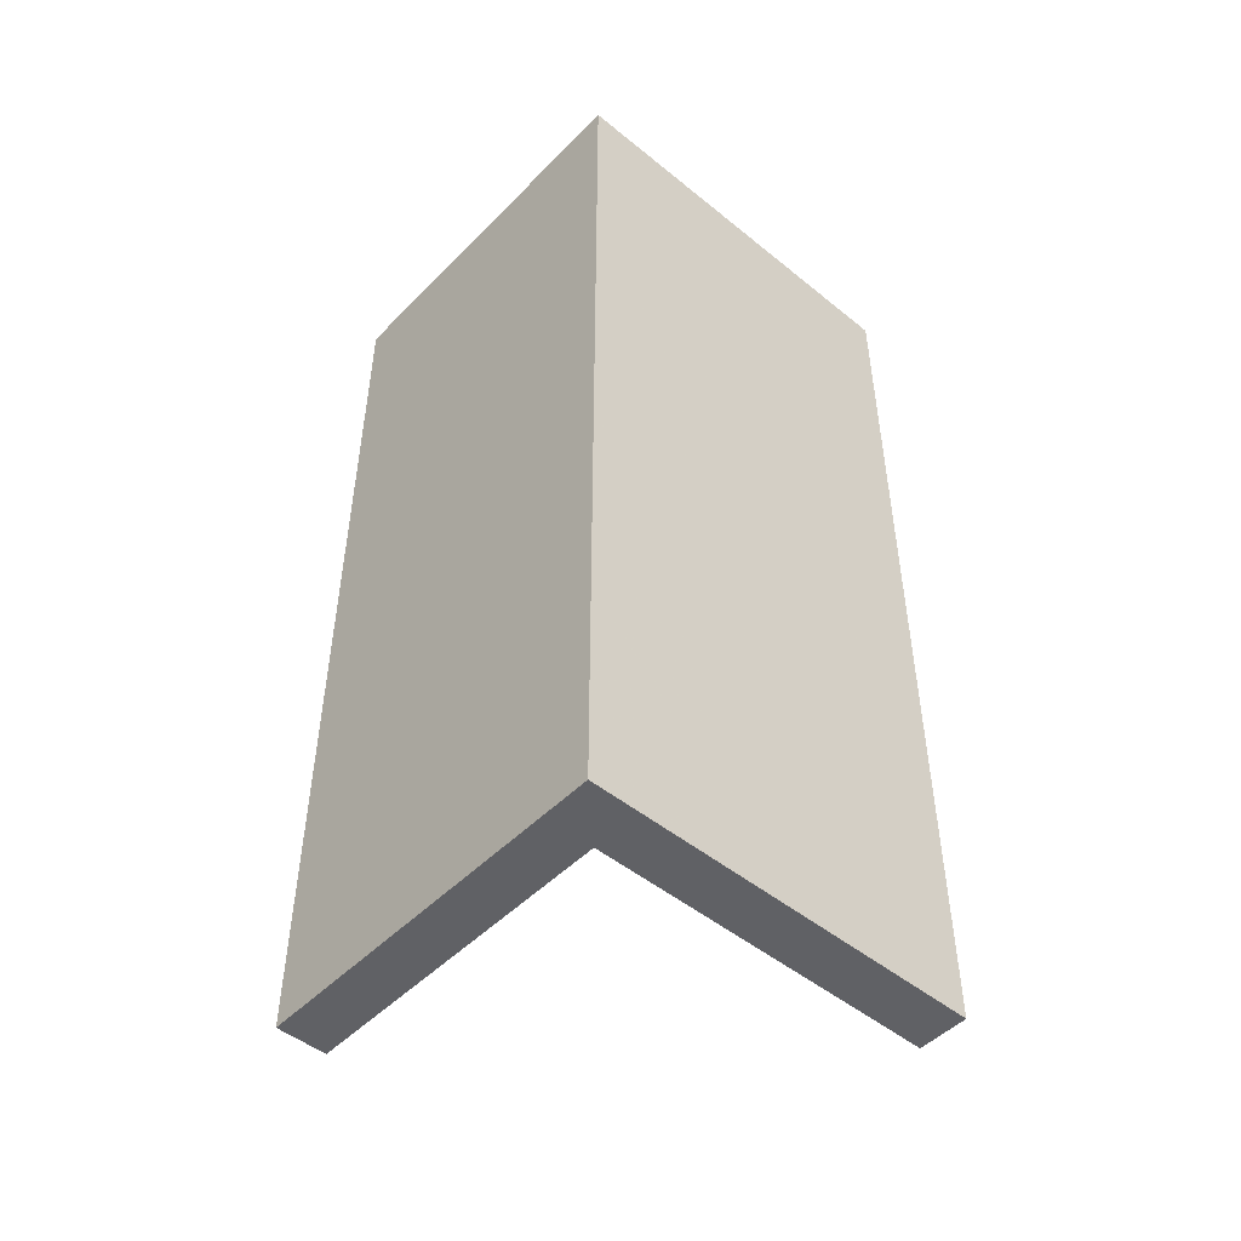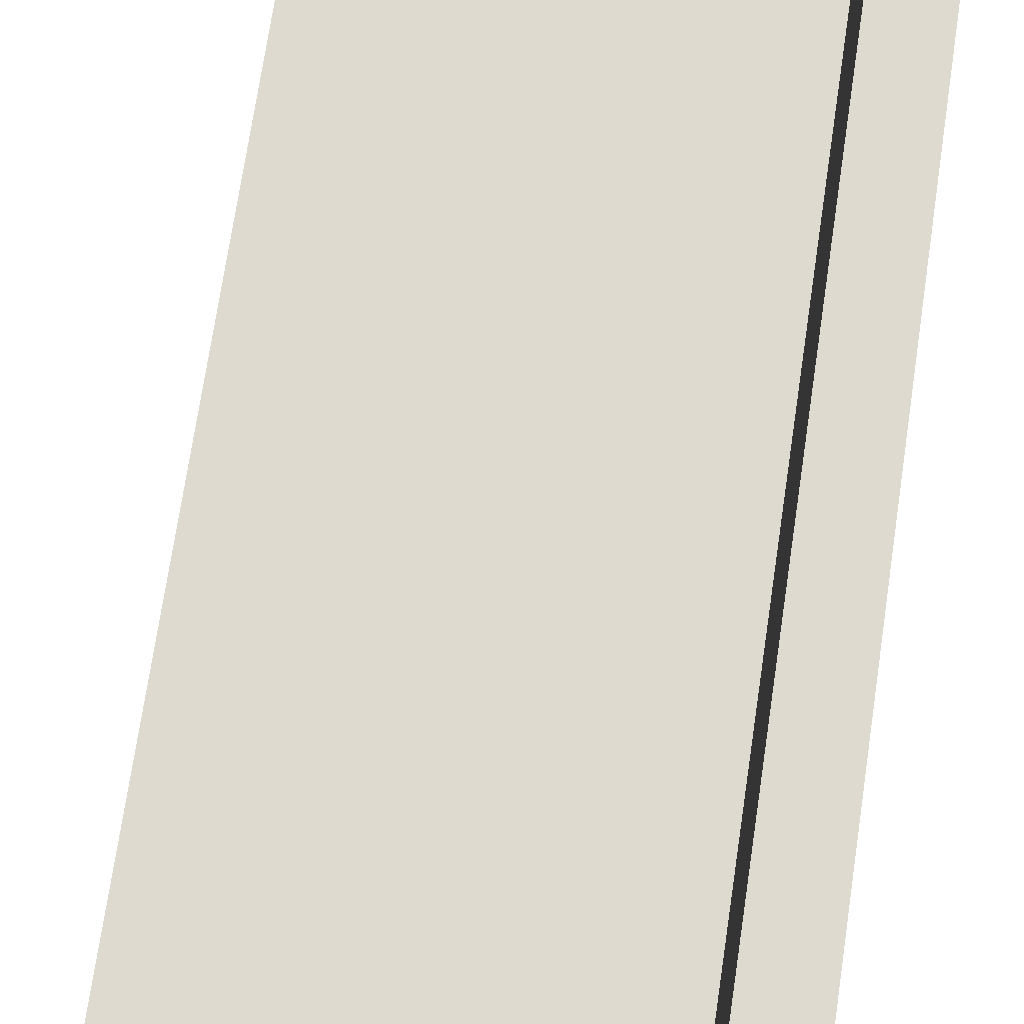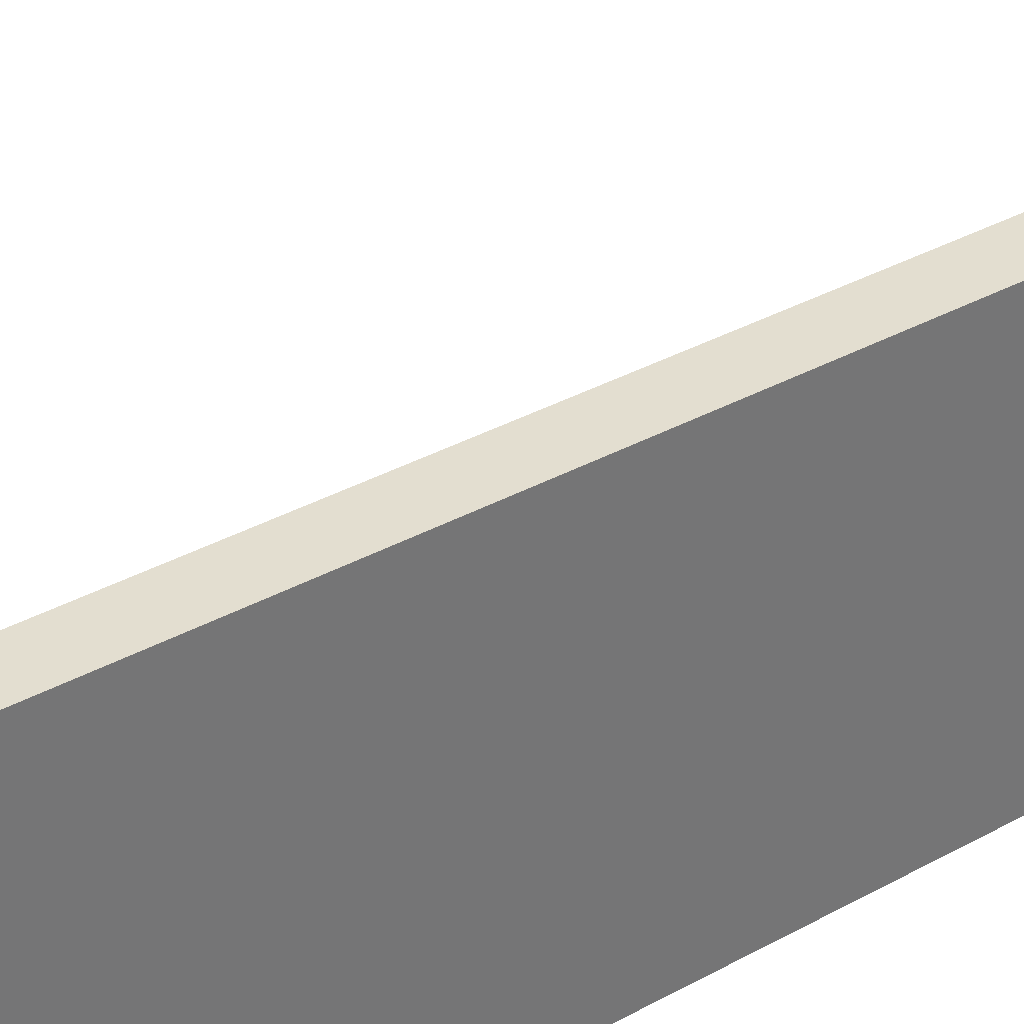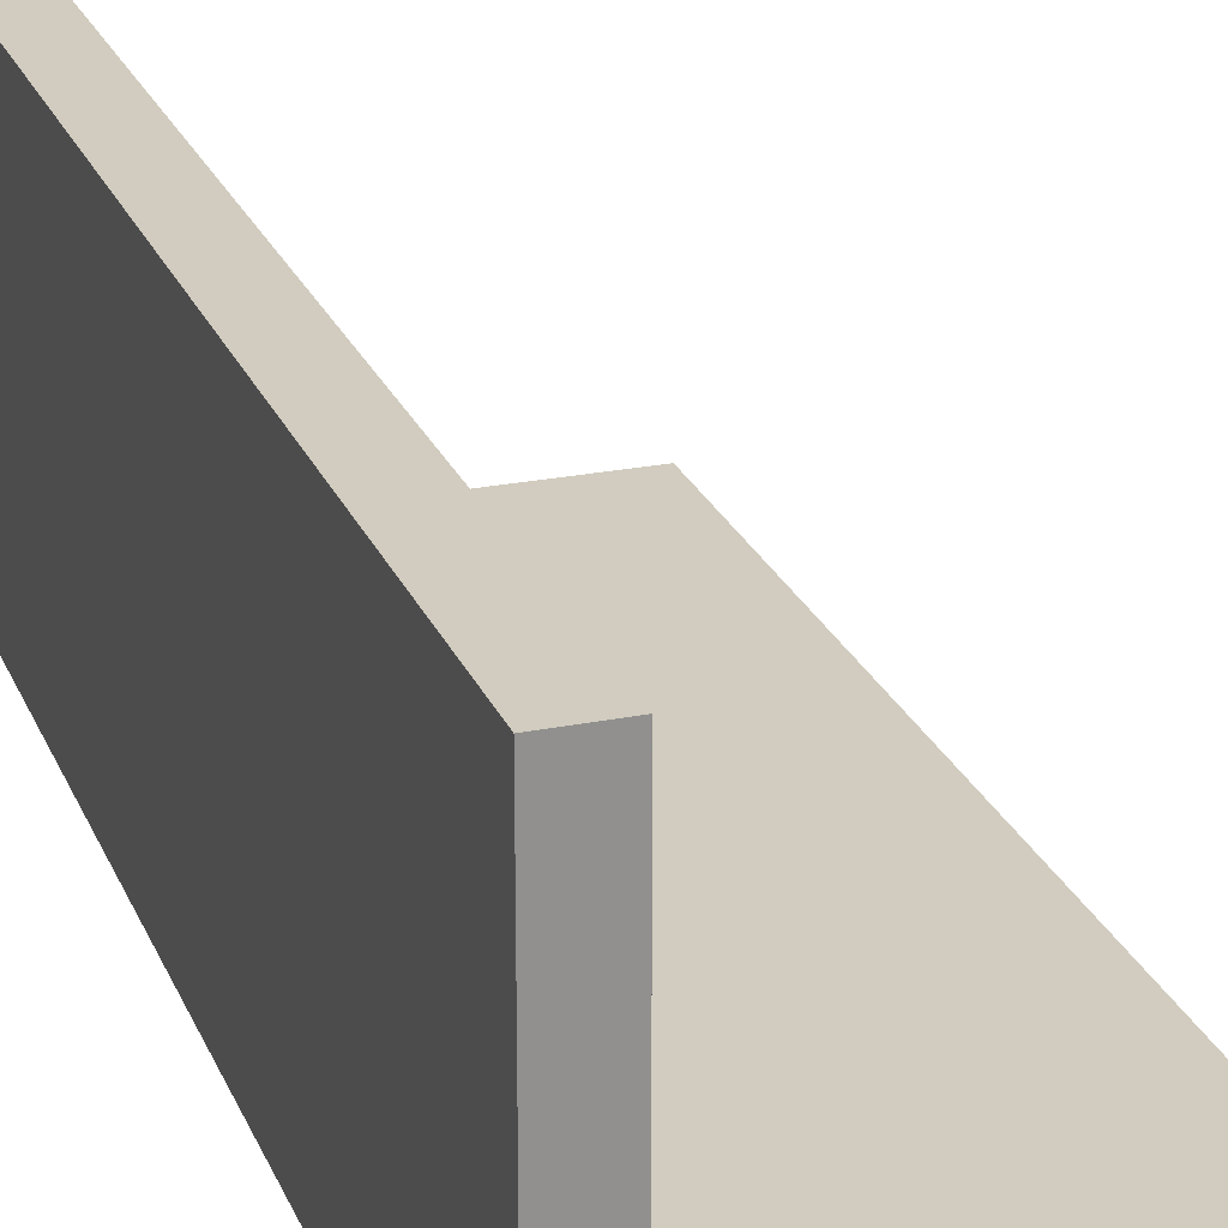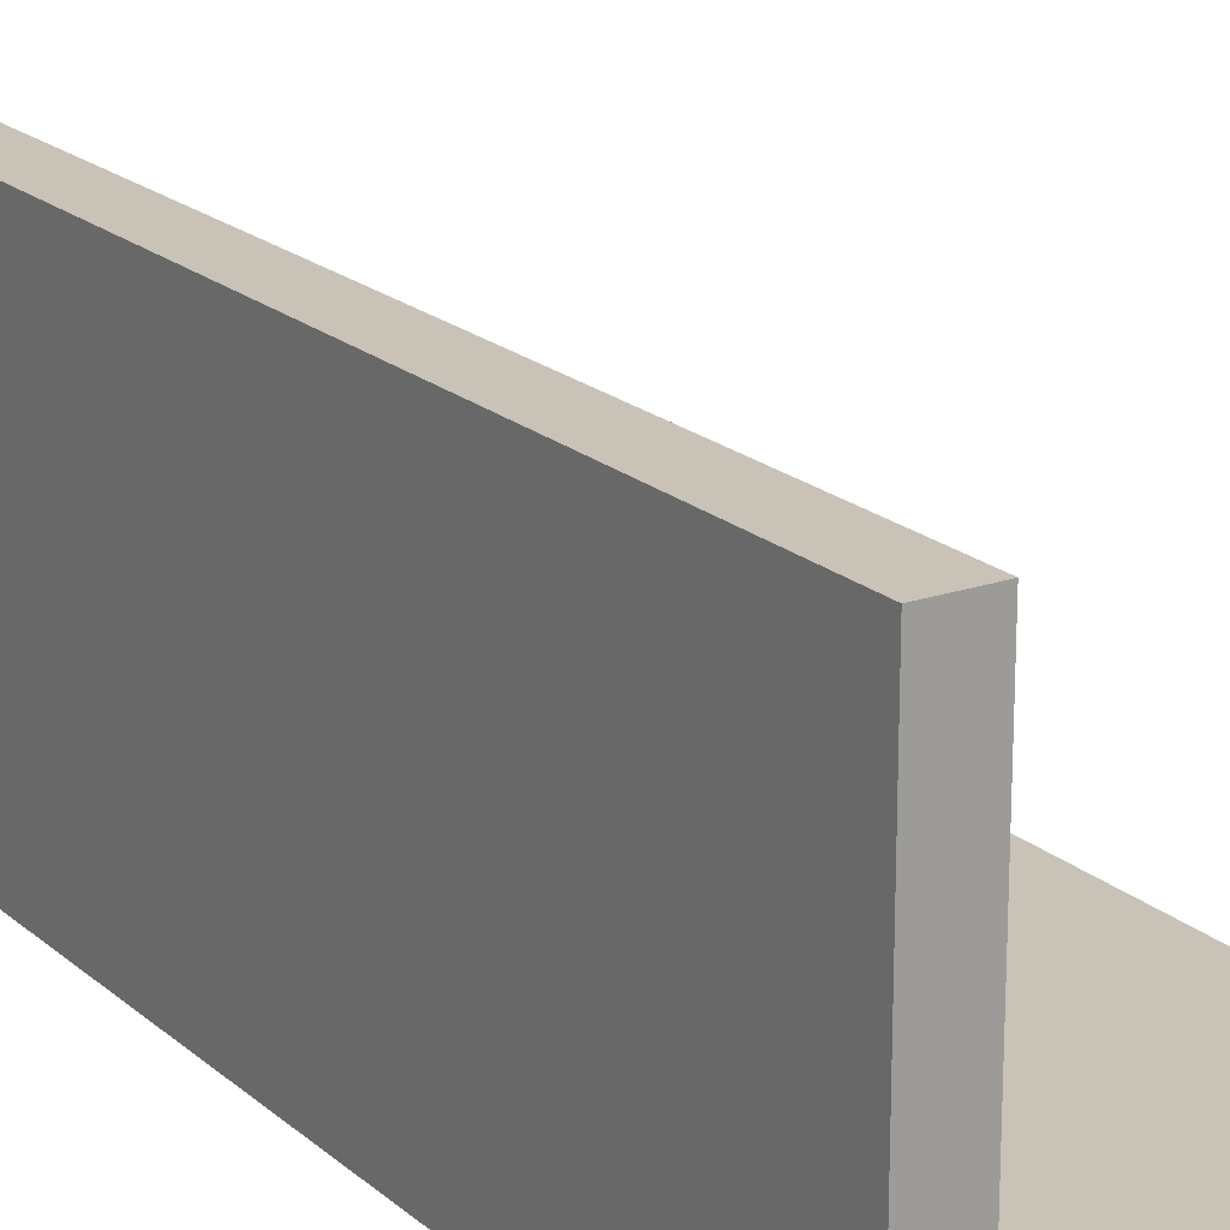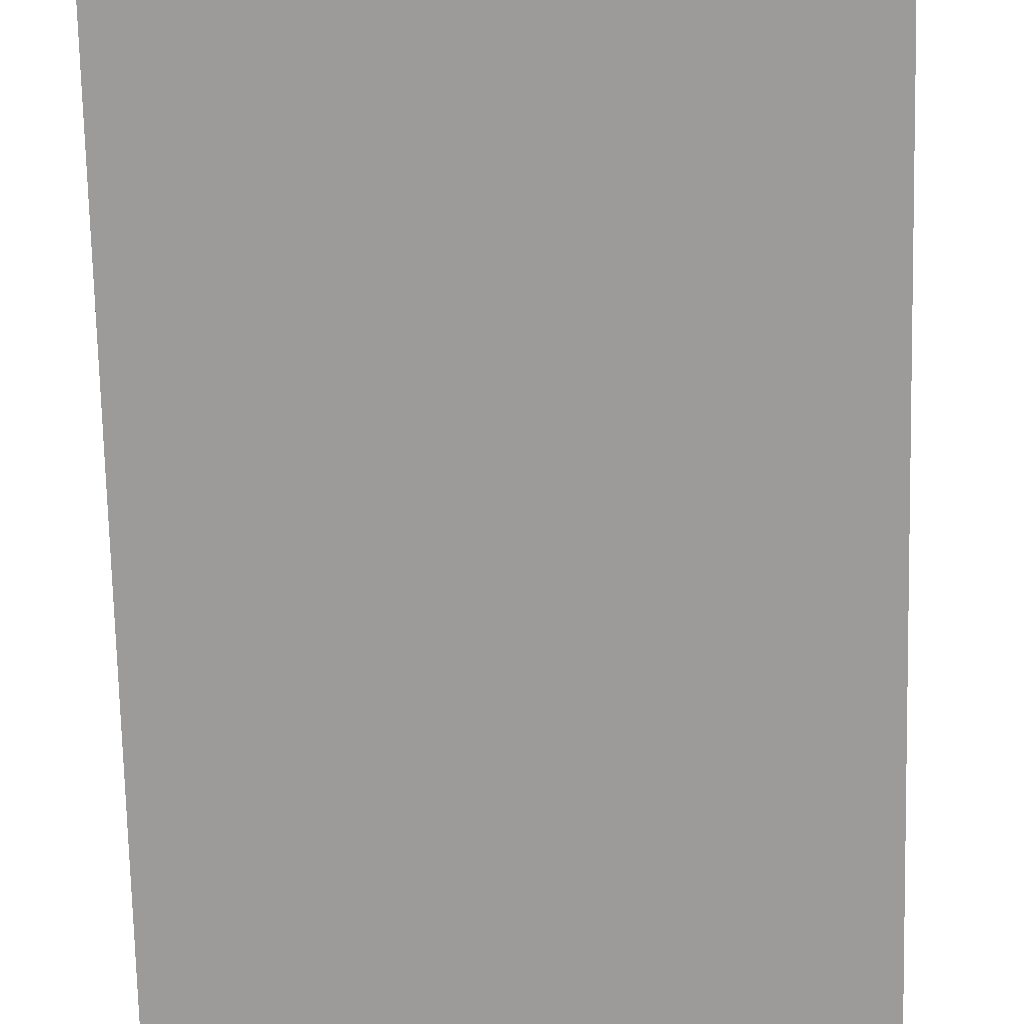
<metadata>
{"format":"obj","ext":"obj","renderer":"f3d","projection":"perspective","resolution":1024,"background":"white","views":[{"elev":-49.0,"azim":-42.0,"up":"+Z"},{"elev":70.7,"azim":-171.6,"up":"+Y"},{"elev":35.8,"azim":-125.8,"up":"+Y"},{"elev":23.8,"azim":-18.6,"up":"+Y"},{"elev":19.5,"azim":-33.0,"up":"+Y"},{"elev":-69.8,"azim":-178.7,"up":"+Y"}]}
</metadata>
<code>
v 208 264 296
v 320 248 296
v 208 248 296
v 320 264 296
v 192 368 296
v 192 248 296
v 208 368 296
v 208 248 608
v 320 264 608
v 208 264 608
v 320 248 608
v 192 248 608
v 208 368 608
v 192 368 608
v 320 264 384
v 320 248 384
v 192 248 384
v 192 368 384
v 208 264 384
v 208 368 384
f 1 2 3
f 1 4 2
f 5 3 6
f 5 7 3
f 8 9 10
f 8 11 9
f 12 13 14
f 12 8 13
f 15 2 4
f 15 16 2
f 9 16 15
f 9 11 16
f 17 5 6
f 17 18 5
f 12 18 17
f 12 14 18
f 19 4 1
f 19 15 4
f 10 15 19
f 10 9 15
f 20 1 7
f 20 19 1
f 13 19 20
f 13 10 19
f 18 7 5
f 18 20 7
f 14 20 18
f 14 13 20
f 16 6 2
f 16 17 6
f 11 17 16
f 11 12 17

</code>
